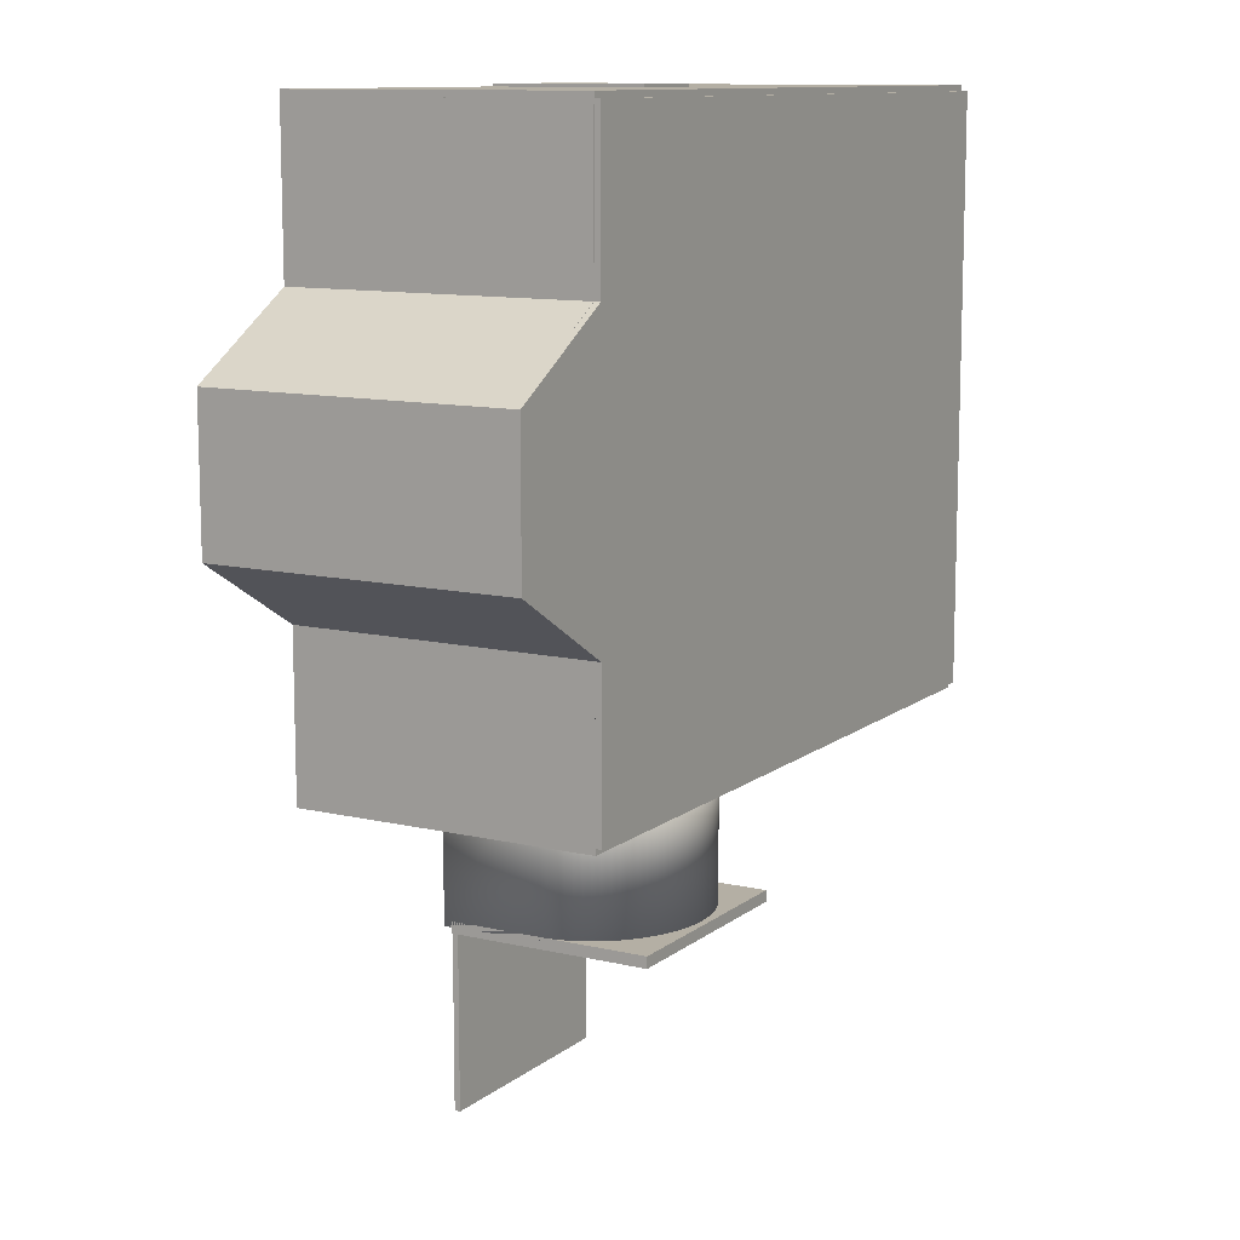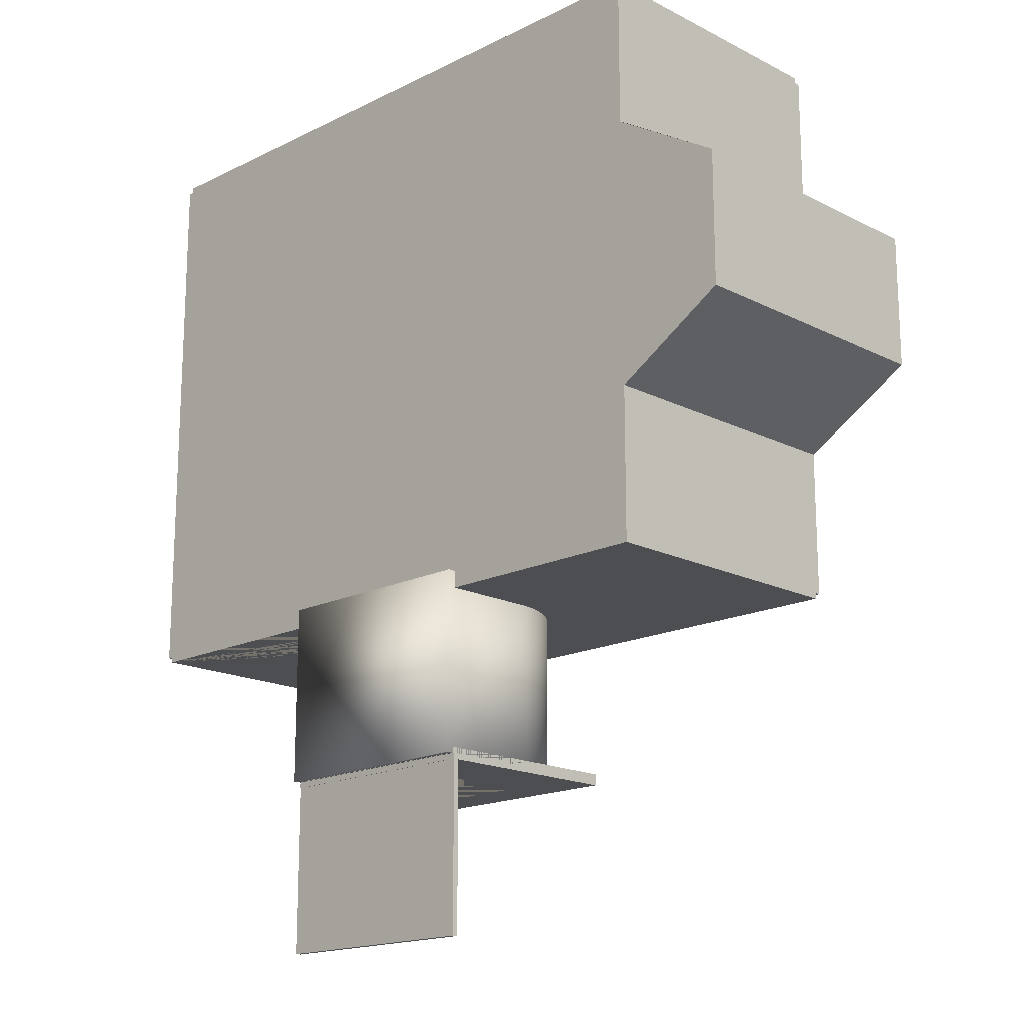
<metadata>
{"format":"obj","ext":"obj","renderer":"f3d","projection":"perspective","resolution":1024,"background":"white","views":[{"elev":11.3,"azim":119.9,"up":"+Z"},{"elev":-17.1,"azim":44.6,"up":"+Z"}]}
</metadata>
<code>
o room1
v -6 0 -5
v -6 5 -5
v -6 0 -5.1
v -6 5 -5.1
v 6 0 -5
v 6 5 -5
v 6 0 -5.1
v 6 5 -5.1
v -1.975 1.879 -5.1
v -1.994 1.735 -5.1
v -1.902 2.162 -5.1
v -1.782 2.43 -5.1
v -1.848 2.298 -5.1
v -1.945 2.022 -5.1
v -1.521 2.791 -5.1
v -1.618 2.677 -5.1
v -1.299 2.997 -5.1
v -1.045 3.167 -5.1
v -1.176 3.087 -5.1
v -1.414 2.898 -5.1
v -1.705 2.557 -5.1
v -0.908 3.238 -5.1
v -0.7654 3.299 -5.1
v -0.4669 3.389 -5.1
v -0.618 3.349 -5.1
v -0.1569 3.434 -5.1
v 0.1569 3.434 -5.1
v 0 3.44 -5.1
v -0.3129 3.417 -5.1
v 0.4669 3.389 -5.1
v 0.7654 3.299 -5.1
v 0.618 3.349 -5.1
v 1.045 3.167 -5.1
v 1.176 3.087 -5.1
v 0.908 3.238 -5.1
v 0.3129 3.417 -5.1
v -2 0 -5.1
v -2 1.59 -5.1
v 1.414 2.898 -5.1
v 1.705 2.557 -5.1
v 1.618 2.677 -5.1
v 1.521 2.791 -5.1
v 1.299 2.997 -5.1
v 1.848 2.298 -5.1
v 1.945 2.022 -5.1
v 1.902 2.162 -5.1
v 1.994 1.735 -5.1
v 2 0 -5.1
v 2 1.59 -5.1
v 1.975 1.879 -5.1
v 1.782 2.43 -5.1
v -1.045 3.167 -5
v -1.176 3.087 -5
v -0.7654 3.299 -5
v -0.4669 3.389 -5
v -0.618 3.349 -5
v -0.908 3.238 -5
v 0 3.44 -5
v -0.1569 3.434 -5
v 0.3129 3.417 -5
v 0.618 3.349 -5
v 0.4669 3.389 -5
v 0.1569 3.434 -5
v -0.3129 3.417 -5
v 0.908 3.238 -5
v 1.176 3.087 -5
v 1.045 3.167 -5
v 1.414 2.898 -5
v 1.618 2.677 -5
v 1.521 2.791 -5
v 1.299 2.997 -5
v 1.782 2.43 -5
v 1.902 2.162 -5
v 1.848 2.298 -5
v 1.975 1.879 -5
v 1.994 1.735 -5
v 1.945 2.022 -5
v 1.705 2.557 -5
v 0.7654 3.299 -5
v -2 0 -5
v -1.994 1.735 -5
v -2 1.59 -5
v -1.945 2.022 -5
v -1.848 2.298 -5
v -1.902 2.162 -5
v -1.975 1.879 -5
v -1.782 2.43 -5
v -1.705 2.557 -5
v -1.521 2.791 -5
v -1.618 2.677 -5
v -1.299 2.997 -5
v 2 1.59 -5
v 2 0 -5
v -1.414 2.898 -5
v -1.88 -0.03135 -4.8
v -1.88 -0.03135 -8
v 1.88 -0.03135 -4.8
v 1.88 -0.03135 -8
v -1.88 1.643 -4.8
v -0.1419 3.326 -4.8
v -0.2892 3.311 -4.8
v -0.4344 3.285 -4.8
v -0.5769 3.249 -4.8
v -0.7158 3.203 -4.8
v -0.8503 3.147 -4.8
v -0.9795 3.083 -4.8
v -1.103 3.009 -4.8
v -1.219 2.927 -4.8
v -1.328 2.837 -4.8
v -1.428 2.74 -4.8
v -1.52 2.636 -4.8
v -1.602 2.526 -4.8
v -1.674 2.41 -4.8
v -1.736 2.29 -4.8
v -1.788 2.166 -4.8
v -1.828 2.038 -4.8
v -1.857 1.909 -4.8
v -1.874 1.777 -4.8
v -1.88 1.643 -8
v -1.874 1.777 -8
v -1.857 1.909 -8
v -1.828 2.038 -8
v -1.788 2.166 -8
v -1.736 2.29 -8
v -1.674 2.41 -8
v -1.602 2.526 -8
v -1.52 2.636 -8
v -1.428 2.74 -8
v -1.328 2.837 -8
v -1.219 2.927 -8
v -1.103 3.009 -8
v -0.9795 3.083 -8
v -0.8503 3.147 -8
v -0.7158 3.203 -8
v -0.5769 3.249 -8
v -0.4344 3.285 -8
v -0.2892 3.311 -8
v -0.1419 3.326 -8
v 1.88 1.643 -4.8
v -0.005631 3.331 -4.8
v 1.874 1.777 -4.8
v 1.857 1.909 -4.8
v 1.828 2.038 -4.8
v 1.788 2.166 -4.8
v 1.736 2.29 -4.8
v 1.674 2.41 -4.8
v 1.602 2.526 -4.8
v 1.52 2.636 -4.8
v 1.428 2.74 -4.8
v 1.328 2.837 -4.8
v 1.219 2.927 -4.8
v 1.103 3.009 -4.8
v 0.9795 3.083 -4.8
v 0.8503 3.147 -4.8
v 0.7158 3.203 -4.8
v 0.5769 3.249 -4.8
v 0.4344 3.285 -4.8
v 0.2892 3.311 -4.8
v 0.1421 3.326 -4.8
v -0.005631 3.331 -8
v 1.88 1.643 -8
v 0.1421 3.326 -8
v 0.2892 3.311 -8
v 0.4344 3.285 -8
v 0.5769 3.249 -8
v 0.7158 3.203 -8
v 0.8503 3.147 -8
v 0.9795 3.083 -8
v 1.103 3.009 -8
v 1.219 2.927 -8
v 1.328 2.837 -8
v 1.428 2.74 -8
v 1.52 2.636 -8
v 1.602 2.526 -8
v 1.674 2.41 -8
v 1.736 2.29 -8
v 1.788 2.166 -8
v 1.828 2.038 -8
v 1.857 1.909 -8
v 1.874 1.777 -8
v 2 -0.1387 -8
v -2 -0.1387 -8
v -2 -0.1387 -4.8
v 2 -0.1387 -4.8
v -0.308 3.417 -4.8
v -0.1516 3.433 -4.8
v -0.1516 3.433 -8
v -0.308 3.417 -8
v -0.4624 3.389 -4.8
v -0.4624 3.389 -8
v -0.614 3.351 -4.8
v -0.614 3.351 -8
v -0.7618 3.302 -4.8
v -0.7618 3.302 -8
v -0.9048 3.243 -4.8
v -0.9048 3.243 -8
v -1.042 3.174 -4.8
v -1.042 3.174 -8
v -1.173 3.096 -4.8
v -1.173 3.096 -8
v -1.297 3.009 -4.8
v -1.297 3.009 -8
v -1.413 2.913 -4.8
v -1.413 2.913 -8
v -1.519 2.81 -4.8
v -1.519 2.81 -8
v -1.617 2.699 -4.8
v -1.617 2.699 -8
v -1.704 2.582 -4.8
v -1.704 2.582 -8
v -1.781 2.459 -4.8
v -1.781 2.459 -8
v -1.847 2.331 -4.8
v -1.847 2.331 -8
v -1.902 2.199 -4.8
v -1.902 2.199 -8
v -1.945 2.064 -4.8
v -1.945 2.064 -8
v -1.975 1.925 -4.8
v -1.975 1.925 -8
v -1.994 1.786 -4.8
v -1.994 1.786 -8
v -2 1.645 -4.8
v -2 1.645 -8
v 0.1516 3.433 -8
v -0.005819 3.439 -8
v -0.005819 3.439 -4.8
v 0.1516 3.433 -4.8
v 0.308 3.417 -8
v 0.308 3.417 -4.8
v 0.4624 3.389 -8
v 0.4624 3.389 -4.8
v 0.614 3.351 -8
v 0.614 3.351 -4.8
v 0.7618 3.302 -8
v 0.7618 3.302 -4.8
v 0.9048 3.243 -8
v 0.9048 3.243 -4.8
v 1.042 3.174 -8
v 1.042 3.174 -4.8
v 1.173 3.096 -8
v 1.173 3.096 -4.8
v 1.297 3.009 -8
v 1.297 3.009 -4.8
v 1.413 2.913 -8
v 1.413 2.913 -4.8
v 1.519 2.81 -8
v 1.519 2.81 -4.8
v 1.617 2.699 -8
v 1.617 2.699 -4.8
v 1.704 2.582 -8
v 1.704 2.582 -4.8
v 1.781 2.459 -8
v 1.781 2.459 -4.8
v 1.847 2.331 -8
v 1.847 2.331 -4.8
v 1.902 2.199 -8
v 1.902 2.199 -4.8
v 1.945 2.064 -8
v 1.945 2.064 -4.8
v 1.975 1.925 -8
v 1.975 1.925 -4.8
v 1.994 1.786 -8
v 1.994 1.786 -4.8
v 2 1.645 -8
v 2 1.645 -4.8
v -2 -0.01602 -7.9
v -2 3.561 -7.9
v -2 -0.01602 -8
v -2 3.561 -8
v 2 -0.01602 -7.9
v 2 3.561 -7.9
v 2 -0.01602 -8
v 2 3.561 -8
v 0.7 2.764 -8
v -0.7 2.764 -8
v -0.7 0.0453 -8
v 0.7 0.0453 -8
v -0.7 2.764 -7.9
v 0.7 2.764 -7.9
v -0.7 0.0453 -7.9
v 0.7 0.0453 -7.9
v -6 0 5.1
v -6 5 5.1
v -6 0 5
v -6 5 5
v 6 0 5.1
v 6 5 5.1
v 6 0 5
v 6 5 5
v -6.1 0 5
v -6.1 5 5
v -6 0 -5
v -6 5 -5
v -6.1 0 -5
v -6.1 5 -5
v 6 0 -5.1
v 6 5 -5.1
v 6.01 0 5
v 6.01 5 5
v 6.01 0 2.4
v 6.01 5 2.4
v 8 0 1.2
v 8 5 1.2
v 8 0 -1.2
v 8 5 -1.2
v 6 0 -2.4
v 6 5 -2.4
v -6 0.3571 5
v -6.1 2.5 5
v -6.1 2.5 -5
v -6 0.3571 -5
v -6 2.5 5.1
v 6 0.3571 5
v 6 2.5 5.1
v 6.01 0.3571 5
v 6.01 0.3571 2.4
v 8 0.3571 1.2
v 8 0.3571 -1.2
v 6 0.3571 -2.4
v 6 0.3571 -5.1
v -0.7003 0.09815 5.1
v 0.6997 0.09815 5.1
v -0.7003 2.5 5.1
v -0.7003 2.758 5.1
v 0.6997 2.758 5.1
v -0.7003 0.09815 5
v 0.6997 0.09815 5
v -0.7003 2.758 5
v -0.7003 0.3571 5
v 0.6997 2.758 5
v 6 0 2.4
v 6 0.1 2.4
v 6 0 -2.4
v 6 0.1 -2.4
v 8 0 1.2
v 8 0.1 1.2
v 8 0 -1.2
v 8 0.1 -1.2
v -6 0 5
v -6 0.1 5
v -6 0 -5
v -6 0.1 -5
v 6 0 5
v 6 0.1 5
v 6 0 -5
v 6 0.1 -5
v 6 0.1 2.4
v 6 0.1 2.4
v 6 0 2.4
v 6 0.1 2.4
v -1.9 0.1 -5
v -1.9 0.1 -5
v -1.9 0.1 -8.06
v -1.9 0.1 -8.06
v 1.9 0.1 -5
v 1.9 0.1 -5
v 1.9 0.1 -8.06
v 1.9 0.1 -8.06
v 6 5 2.4
v 6 5.1 2.4
v 6 5 -2.4
v 6 5.1 -2.4
v 8 5 1.2
v 8 5.1 1.2
v 8 5 -1.2
v 8 5.1 -1.2
v -6 5 5
v -6 5.1 5
v -6 5 -5
v -6 5.1 -5
v 6 5 5
v 6 5.1 5
v 6 5 -5
v 6 5.1 -5
v 6 5.1 2.4
v 6 5.1 2.4
v 6 5 2.4
v 6 5.1 2.4
v 0.5906 2.633 4.884
v 0.5906 2.633 5.116
v -0.591 2.633 5.116
v -0.591 2.633 4.884
v 0.6997 2.758 4.862
v 0.6997 2.758 5.138
v -0.7002 2.758 5.138
v -0.7002 2.758 4.862
v 0.6764 2.731 5.138
v 0.6764 2.731 4.862
v -0.6769 2.731 5.138
v -0.6769 2.731 4.862
v 0.6513 2.703 5.128
v 0.6513 2.703 4.872
v -0.6518 2.703 5.128
v -0.6518 2.703 4.872
v -0.6769 2.731 4.855
v 0.6764 2.731 4.855
v -0.7002 2.758 4.85
v 0.6997 2.758 4.85
v -0.6769 2.731 5.145
v 0.6764 2.731 5.145
v -0.7002 2.758 5.15
v 0.6997 2.758 5.15
v 0.641 2.691 5.128
v 0.641 2.691 4.872
v -0.6414 2.691 5.128
v -0.6414 2.691 4.872
v 0.6312 2.679 5.121
v 0.6312 2.679 4.879
v -0.6316 2.679 5.121
v -0.6316 2.679 4.879
v 0.6251 2.672 5.121
v 0.6251 2.672 4.879
v -0.6255 2.672 5.121
v -0.6255 2.672 4.879
v 0.6159 2.662 5.12
v 0.6159 2.662 4.88
v -0.6163 2.662 5.12
v -0.6163 2.662 4.88
v 0.6055 2.65 5.117
v 0.6055 2.65 4.883
v -0.6059 2.65 5.117
v -0.6059 2.65 4.883
v 0.6004 2.644 5.115
v 0.6004 2.644 4.885
v -0.6008 2.644 5.115
v -0.6008 2.644 4.885
v -0.6011 0.106 4.885
v -0.6011 0.106 5.115
v -0.6062 0.1059 4.883
v -0.6062 0.1059 5.117
v -0.6166 0.1059 4.88
v -0.6166 0.1059 5.12
v -0.6258 0.1061 4.879
v -0.6258 0.1061 5.121
v -0.6319 0.106 4.879
v -0.6319 0.106 5.121
v -0.6418 0.106 4.872
v -0.6418 0.106 5.128
v -0.7003 0.106 5.15
v -0.677 0.1059 5.145
v -0.7003 0.106 4.85
v -0.677 0.106 4.855
v -0.6521 0.106 4.872
v -0.6521 0.106 5.128
v -0.677 0.106 4.862
v -0.677 0.1059 5.138
v -0.7003 0.106 4.862
v -0.7003 0.106 5.138
v -0.5913 0.1058 4.884
v -0.5913 0.1058 5.116
v 0.6055 0.09816 4.883
v 0.6004 0.09815 4.885
v 0.5906 0.09825 4.884
v 0.6055 0.09816 5.117
v 0.6004 0.09815 5.115
v 0.5906 0.09825 5.116
v 0.6159 0.09817 4.88
v 0.6159 0.09817 5.12
v 0.6251 0.09824 4.879
v 0.6251 0.09824 5.121
v 0.6312 0.09828 4.879
v 0.6312 0.09828 5.121
v 0.641 0.09826 4.872
v 0.641 0.09826 5.128
v 0.6513 0.09833 4.872
v 0.6513 0.09833 5.128
v 0.6764 0.09833 5.145
v 0.6997 0.09836 5.15
v 0.6997 0.09836 5.138
v 0.6764 0.09833 5.138
v 0.6997 0.09836 4.862
v 0.6997 0.09836 4.85
v 0.6764 0.09833 4.855
v 0.6764 0.09833 4.862
v -2 0.019 -8.07
v -2 0.119 -8.07
v -2 0.019 -11.07
v -2 0.119 -11.07
v 2 0.019 -8.07
v 2 0.119 -8.07
v 2 0.019 -11.07
v 2 0.119 -11.07
v 2 0.01 -8
v -2 0.01 -8
v 2 0.01 -8.1
v -2 0.01 -8.1
v 2 3.56 -8
v -2 3.56 -8
v 2 3.56 -8.1
v -2 3.56 -8.1
v 0.7 0.07086 -8.1
v -0.7 0.07086 -8.1
v 0.7 2.769 -8.1
v -0.7 2.769 -8.1
v 0.7 2.769 -8
v -0.7 2.769 -8
v 0.7 0.07086 -8
v -0.7 0.07086 -8
f 1 2 4 3
f 3 4 8 7 48 49 47 50 45 46 44 51 40 41 42 39 43 34 33 35 31 32 30 36 27 28 26 29 24 25 23 22 18 19 17 20 15 16 21 12 13 11 14 9 10 38 37
f 7 8 6 5
f 5 6 2 1 80 82 81 86 83 85 84 87 88 90 89 94 91 53 52 57 54 56 55 64 59 58 63 60 62 61 79 65 67 66 71 68 70 69 78 72 74 73 77 75 76 92 93
f 48 7 5 93
f 1 3 37 80
f 8 4 2 6
f 92 49 48 93
f 80 37 38 82
f 26 28 58 59
f 29 26 59 64
f 24 29 64 55
f 25 24 55 56
f 23 25 56 54
f 22 23 54 57
f 18 22 57 52
f 19 18 52 53
f 17 19 53 91
f 20 17 91 94
f 15 20 94 89
f 16 15 89 90
f 21 16 90 88
f 12 21 88 87
f 13 12 87 84
f 11 13 84 85
f 14 11 85 83
f 9 14 83 86
f 10 9 86 81
f 38 10 81 82
f 28 27 63 58
f 27 36 60 63
f 36 30 62 60
f 30 32 61 62
f 32 31 79 61
f 31 35 65 79
f 35 33 67 65
f 33 34 66 67
f 34 43 71 66
f 43 39 68 71
f 39 42 70 68
f 42 41 69 70
f 41 40 78 69
f 78 40 51 72
f 72 51 44 74
f 74 44 46 73
f 73 46 45 77
f 77 45 50 75
f 75 50 47 76
f 47 49 92 76
f 313 284 286 309
f 314 290 288 315
f 285 289 287 283
f 290 286 284 288
f 309 286 292 310
f 311 296 294 312
f 312 294 286 309
f 291 295 293 285
f 296 292 286 294
f 322 283 287 315 288 284 313 324 325 326 323
f 313 283 322 324
f 316 317 302 300
f 317 318 304 302
f 318 319 306 304
f 319 320 308 306
f 320 321 298 308
f 295 311 312 293
f 285 309 310 291
f 289 314 315 287
f 283 313 309 285
f 307 297 321 320
f 305 307 320 319
f 303 305 319 318
f 301 303 318 317
f 299 301 317 316
f 285 309 330 327
f 309 286 290 314 289 285 327 328 331 329 330
f 311 295 291 310 292 296
f 329 325 324 322 327 330
f 328 323 326 331
f 327 322 323 328
f 326 325 329 331
f 181 265 266 184
f 183 223 224 182
f 182 181 184 183
f 139 141 180 161
f 227 226 187 186
f 186 187 188 185
f 185 188 190 189
f 189 190 192 191
f 191 192 194 193
f 193 194 196 195
f 195 196 198 197
f 197 198 200 199
f 199 200 202 201
f 201 202 204 203
f 203 204 206 205
f 205 206 208 207
f 207 208 210 209
f 209 210 212 211
f 211 212 214 213
f 213 214 216 215
f 215 216 218 217
f 217 218 220 219
f 219 220 222 221
f 221 222 224 223
f 226 227 228 225
f 225 228 230 229
f 229 230 232 231
f 231 232 234 233
f 233 234 236 235
f 235 236 238 237
f 237 238 240 239
f 239 240 242 241
f 241 242 244 243
f 243 244 246 245
f 245 246 248 247
f 247 248 250 249
f 249 250 252 251
f 251 252 254 253
f 253 254 256 255
f 255 256 258 257
f 257 258 260 259
f 259 260 262 261
f 261 262 264 263
f 263 264 266 265
f 97 139 161 98
f 96 98 181 182
f 97 95 183 184
f 101 100 186 185
f 138 137 188 187
f 102 101 185 189
f 137 136 190 188
f 103 102 189 191
f 136 135 192 190
f 104 103 191 193
f 135 134 194 192
f 105 104 193 195
f 134 133 196 194
f 106 105 195 197
f 133 132 198 196
f 107 106 197 199
f 132 131 200 198
f 108 107 199 201
f 131 130 202 200
f 109 108 201 203
f 130 129 204 202
f 110 109 203 205
f 129 128 206 204
f 111 110 205 207
f 128 127 208 206
f 112 111 207 209
f 127 126 210 208
f 113 112 209 211
f 126 125 212 210
f 114 113 211 213
f 125 124 214 212
f 115 114 213 215
f 124 123 216 214
f 116 115 215 217
f 123 122 218 216
f 117 116 217 219
f 122 121 220 218
f 118 117 219 221
f 121 120 222 220
f 99 118 221 223
f 120 119 224 222
f 162 160 226 225
f 140 159 228 227
f 163 162 225 229
f 159 158 230 228
f 164 163 229 231
f 158 157 232 230
f 165 164 231 233
f 157 156 234 232
f 166 165 233 235
f 156 155 236 234
f 167 166 235 237
f 155 154 238 236
f 168 167 237 239
f 154 153 240 238
f 169 168 239 241
f 153 152 242 240
f 170 169 241 243
f 152 151 244 242
f 171 170 243 245
f 151 150 246 244
f 172 171 245 247
f 150 149 248 246
f 173 172 247 249
f 149 148 250 248
f 174 173 249 251
f 148 147 252 250
f 175 174 251 253
f 147 146 254 252
f 176 175 253 255
f 146 145 256 254
f 177 176 255 257
f 145 144 258 256
f 178 177 257 259
f 144 143 260 258
f 179 178 259 261
f 143 142 262 260
f 180 179 261 263
f 142 141 264 262
f 161 180 263 265
f 141 139 266 264
f 139 97 184 266
f 95 99 223 183
f 119 96 182 224
f 98 161 265 181
f 100 140 227 186
f 160 138 187 226
f 141 142 179 180
f 142 143 178 179
f 143 144 177 178
f 144 145 176 177
f 145 146 175 176
f 146 147 174 175
f 147 148 173 174
f 148 149 172 173
f 149 150 171 172
f 150 151 170 171
f 151 152 169 170
f 152 153 168 169
f 153 154 167 168
f 154 155 166 167
f 155 156 165 166
f 156 157 164 165
f 157 158 163 164
f 158 159 162 163
f 159 140 160 162
f 140 100 138 160
f 100 101 137 138
f 101 102 136 137
f 102 103 135 136
f 103 104 134 135
f 104 105 133 134
f 105 106 132 133
f 106 107 131 132
f 107 108 130 131
f 108 109 129 130
f 109 110 128 129
f 110 111 127 128
f 111 112 126 127
f 112 113 125 126
f 113 114 124 125
f 114 115 123 124
f 115 116 122 123
f 116 117 121 122
f 117 118 120 121
f 118 99 119 120
f 99 95 96 119
f 95 97 98 96
f 267 268 270 269
f 269 270 274 273 278 275 276 277
f 273 269 277 278
f 273 274 272 271
f 282 271 272 268 267 281 279 280
f 281 267 271 282
f 269 273 271 267
f 274 270 268 272
f 281 277 276 279
f 278 282 280 275
f 282 278 277 281
f 276 275 280 279
f 332 333 335 334
f 334 335 339 338
f 338 339 337 336
f 336 337 333 332
f 334 338 336 332
f 339 335 333 337
f 340 341 343 342
f 342 343 347 346
f 346 347 345 344
f 344 345 341 340
f 342 346 344 340
f 347 343 341 345
f 352 353 355 354
f 354 355 359 358
f 358 359 357 356
f 356 357 353 352
f 354 358 356 352
f 359 355 353 357
f 360 361 363 362
f 362 363 367 366
f 366 367 365 364
f 364 365 361 360
f 362 366 364 360
f 367 363 361 365
f 368 369 371 370
f 370 371 375 374
f 374 375 373 372
f 372 373 369 368
f 370 374 372 368
f 375 371 369 373
f 380 381 382 383
f 384 387 386 385
f 390 386 387 391
f 392 388 390 394
f 394 390 391 395
f 389 393 395 391
f 389 391 396 397
f 391 387 398 396
f 387 384 399 398
f 399 397 396 398
f 390 388 401 400
f 386 390 400 402
f 385 386 402 403
f 401 403 402 400
f 404 392 394 406
f 406 394 395 407
f 393 405 407 395
f 408 404 406 410
f 410 406 407 411
f 405 409 411 407
f 412 408 410 414
f 414 410 411 415
f 409 413 415 411
f 416 412 414 418
f 418 414 415 419
f 413 417 419 415
f 420 416 418 422
f 422 418 419 423
f 417 421 423 419
f 381 424 426 382
f 424 420 422 426
f 382 426 427 383
f 426 422 423 427
f 421 425 427 423
f 425 380 383 427
f 429 431 430 428
f 451 429 428 450
f 431 433 432 430
f 433 435 434 432
f 435 437 436 434
f 437 439 438 436
f 439 445 444 438
f 449 447 441 440
f 446 448 442 443
f 445 447 446 444
f 447 449 448 446
f 382 426 429 451
f 422 431 429 426
f 418 433 431 422
f 414 435 433 418
f 410 437 435 414
f 406 439 437 410
f 394 445 439 406
f 390 447 445 394
f 400 402 440 441
f 390 400 441 447
f 387 398 442 448
f 396 443 442 398
f 391 446 443 396
f 391 395 444 446
f 395 407 438 444
f 407 411 436 438
f 411 415 434 436
f 415 419 432 434
f 419 423 430 432
f 423 427 428 430
f 383 450 428 427
f 382 451 450 383
f 386 449 440 402
f 386 387 448 449
f 425 421 452 453
f 380 425 453 454
f 420 424 456 455
f 424 381 457 456
f 421 417 458 452
f 416 420 455 459
f 417 413 460 458
f 412 416 459 461
f 413 409 462 460
f 408 412 461 463
f 409 405 464 462
f 404 408 463 465
f 405 393 466 464
f 392 404 465 467
f 403 401 468 469
f 385 403 469 470
f 401 388 471 468
f 399 384 472 473
f 397 399 473 474
f 389 397 474 475
f 393 389 475 466
f 388 392 467 471
f 384 385 470 472
f 381 380 454 457
f 453 452 455 456
f 454 453 456 457
f 452 458 459 455
f 458 460 461 459
f 460 462 463 461
f 462 464 465 463
f 464 466 467 465
f 471 470 469 468
f 472 475 474 473
f 466 475 471 467
f 475 472 470 471
f 476 477 479 478
f 478 479 483 482
f 482 483 481 480
f 480 481 477 476
f 478 482 480 476
f 483 479 477 481
f 484 485 487 486
f 492 486 487 493
f 493 487 491 490 486 492 494 495
f 490 491 489 488
f 498 484 488 489 485 499 497 496
f 485 484 498 499
f 486 490 488 484
f 491 487 485 489
f 493 495 497 499
f 496 494 492 498
f 498 492 493 499
f 497 495 494 496
l 345 348
l 348 349
l 344 350
l 350 351
l 373 376
l 376 377
l 372 378
l 378 379

</code>
